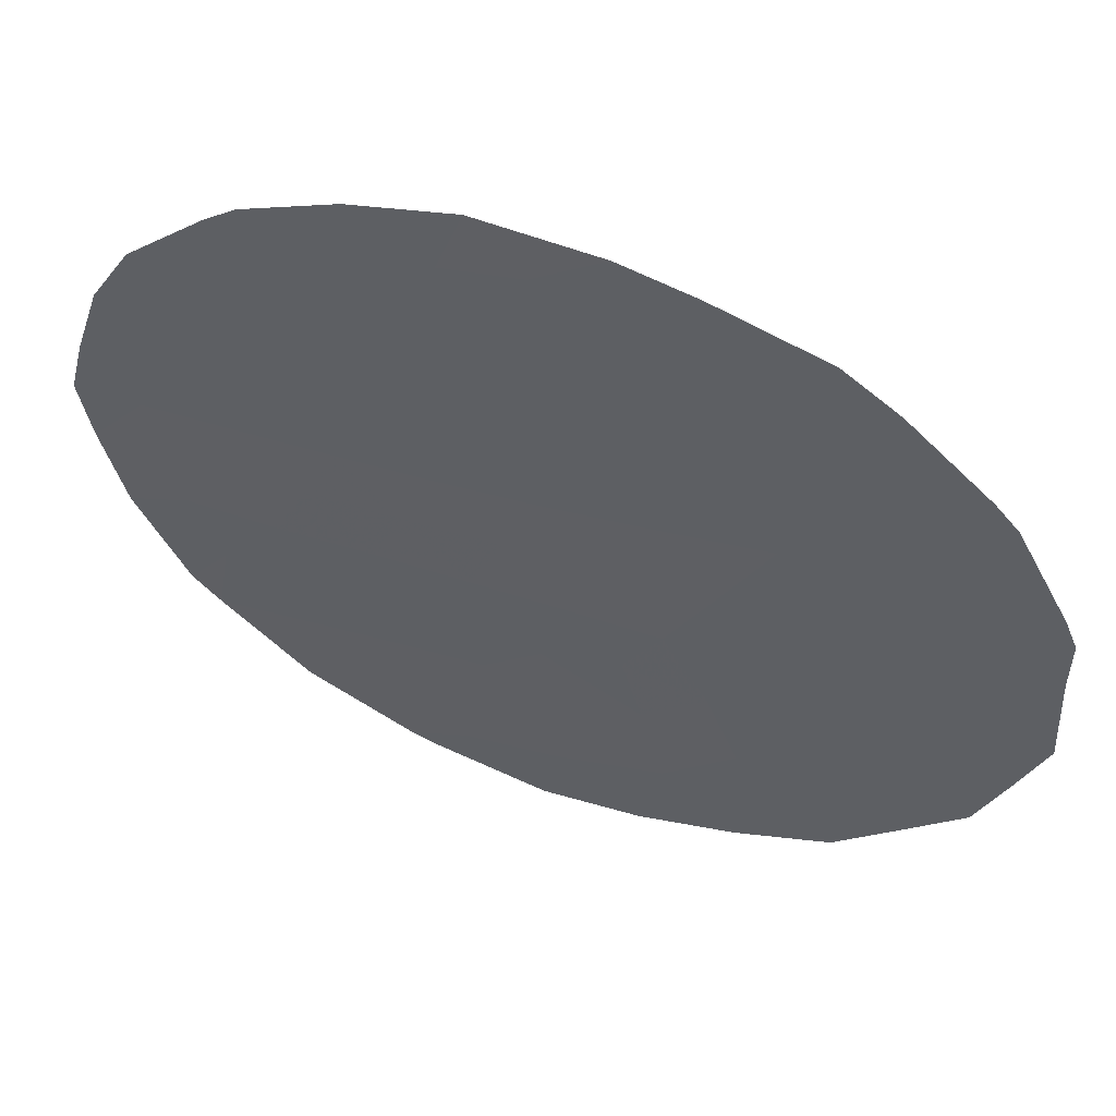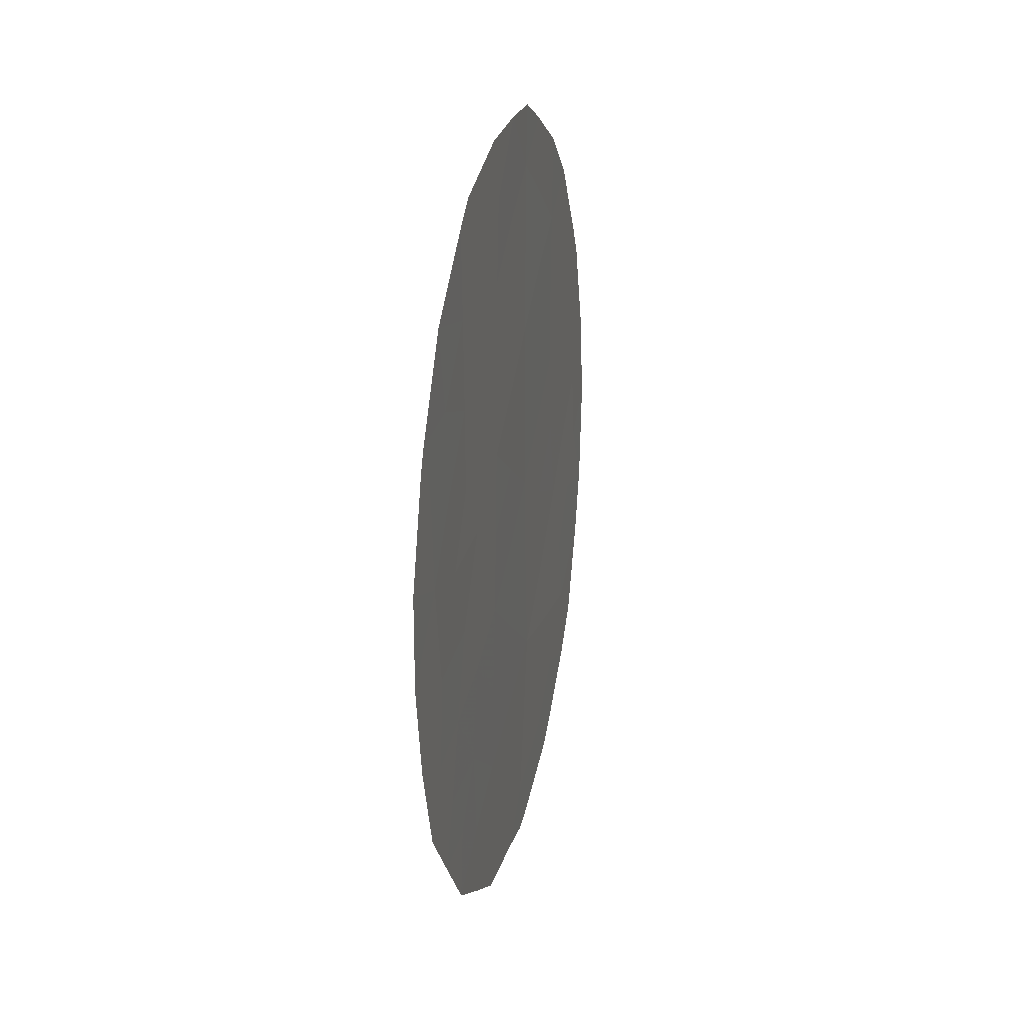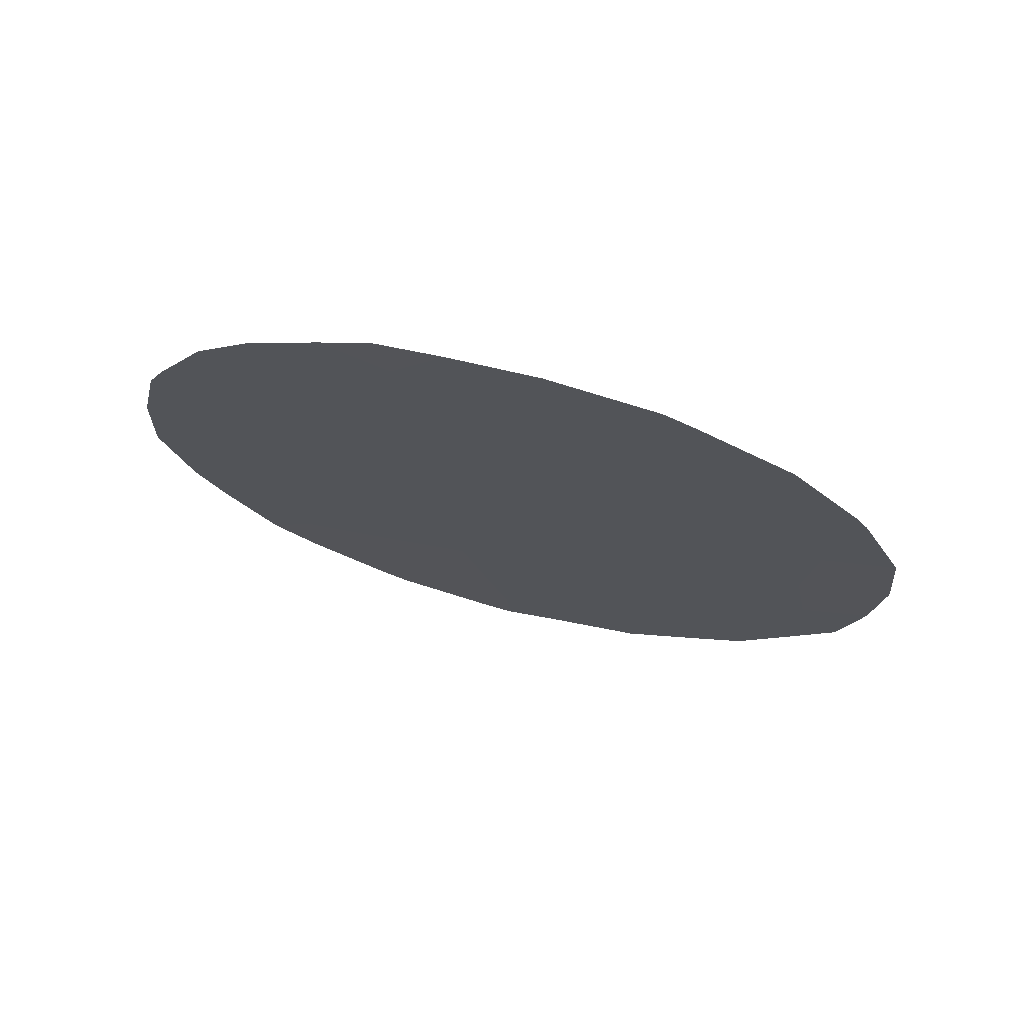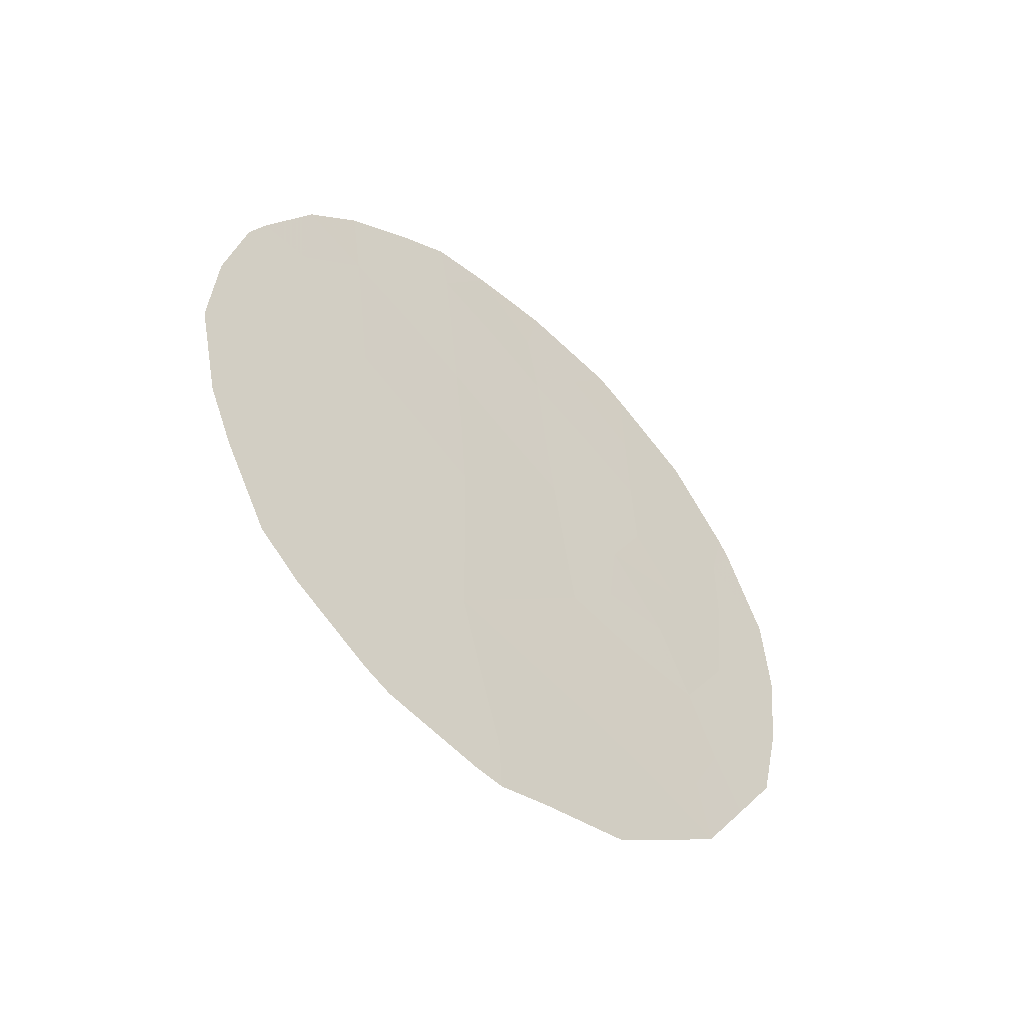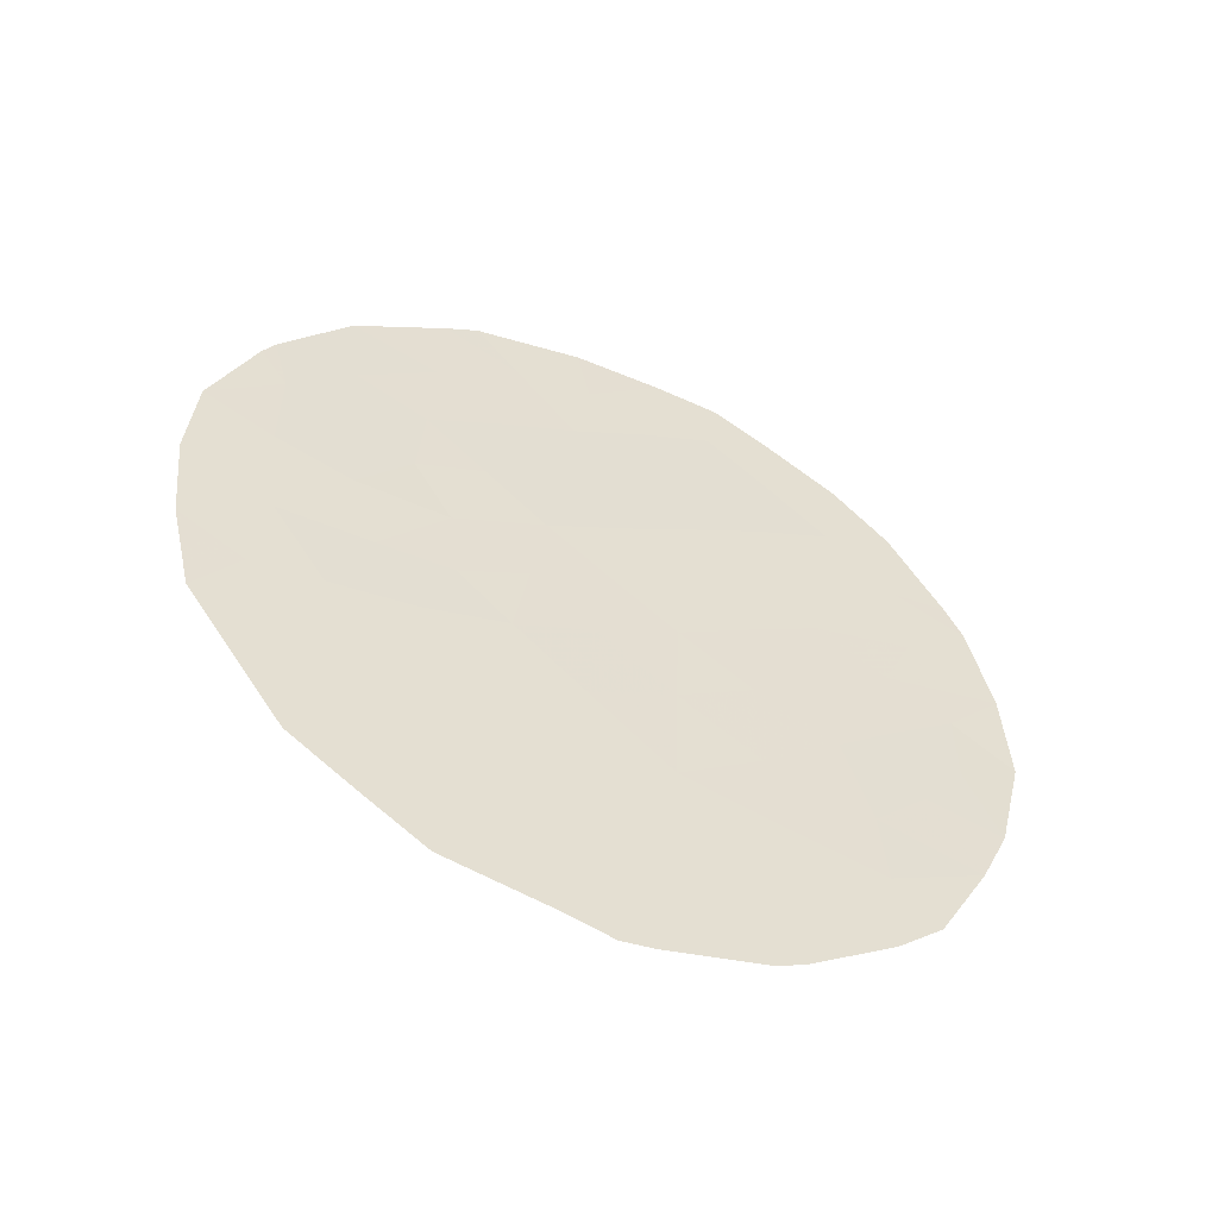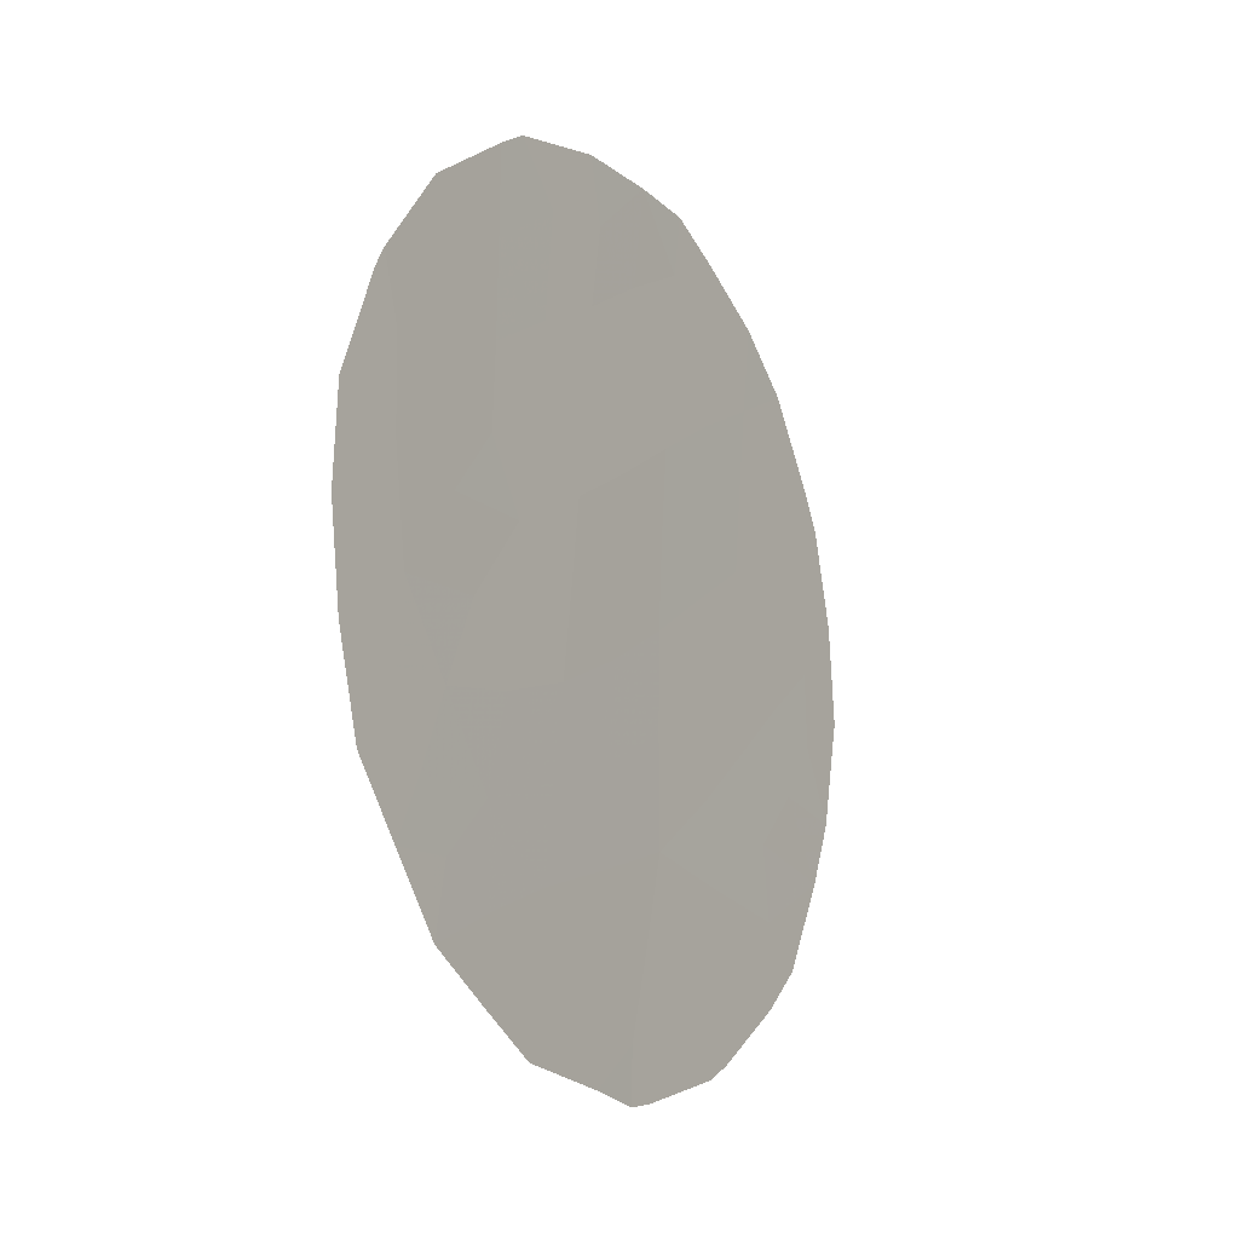
<metadata>
{"format":"obj","ext":"obj","renderer":"f3d","projection":"perspective","resolution":1024,"background":"white","views":[{"elev":19.0,"azim":-63.8,"up":"+Z"},{"elev":29.3,"azim":156.1,"up":"+Y"},{"elev":71.5,"azim":68.4,"up":"+Y"},{"elev":-54.5,"azim":11.6,"up":"+Y"},{"elev":-52.4,"azim":-148.6,"up":"+Y"},{"elev":-10.2,"azim":176.2,"up":"+Y"}]}
</metadata>
<code>
v 69.27 -32.47 59.54
v 68.19 -34.03 60.95
v 67.07 -28.81 62.71
v 67.96 -27.57 61.55
v 67.1 -32.74 62.5
v 69.1 -30.5 59.85
v 69.73 -30.95 58.97
v 70.92 -30.54 57.34
v 70.44 -32.76 57.92
v 66.27 -31.71 63.68
v 67.2 -30.74 62.45
v 68.08 -29.62 61.28
v 66.57 -29.54 63.35
v 69.46 -34.54 59.19
v 69.98 -29.2 58.7
v 68.96 -28.38 60.14
v 70.93 -29.46 57.38
v 68.18 -31.67 61.07
v 68.52 -36.02 60.44
v 67.4 -36.22 61.95
v 67.6 -36.38 61.67
v 67.5 -27.23 62.18
v 66.98 -27.79 62.86
v 66.19 -29.51 63.88
v 66.06 -29.93 64.03
v 71.21 -33.5 56.84
v 71.42 -30.14 56.68
v 71.47 -31.24 56.58
v 65.83 -32.21 64.25
v 70.51 -35.17 57.73
v 66.18 -34.15 63.68
v 71.13 -28.96 57.12
v 69.95 -27.09 58.84
v 69.72 -26.88 59.16
v 68.32 -36.61 60.69
v 68.54 -36.65 60.4
v 66.58 -28.45 63.39
v 67.89 -26.85 61.67
v 68.35 -26.75 61.05
v 69.6 -36.22 58.94
v 68.9 -36.48 59.89
v 71.05 -28.74 57.24
v 66.82 -35.61 62.75
v 70.59 -27.76 57.93
v 66.51 -35.17 63.18
v 67.67 -32.25 61.75
v 68.2 -32.77 61
v 69.18 -31.49 59.69
v 69.66 -31.86 59.03
v 70.18 -31.84 58.32
v 70.38 -30.86 58.08
v 66.68 -32.19 63.09
v 66.53 -33.19 63.26
v 66.24 -32.57 63.67
v 67.52 -28.16 62.13
v 67.65 -30.19 61.85
v 67.14 -29.8 62.57
v 67.58 -29.18 61.99
v 71.38 -32.37 56.65
v 70.92 -32.82 57.27
v 70.83 -31.79 57.43
v 65.99 -33.44 63.97
v 68.72 -32.11 60.32
v 68.65 -31.08 60.45
v 68.77 -33.2 60.2
v 67.83 -35.04 61.41
v 68.37 -35.16 60.67
v 67.59 -34.32 61.75
v 70.03 -33.75 58.44
v 70.66 -33.62 57.59
v 70 -34.83 58.44
v 70.02 -30.15 58.62
v 70.46 -29.82 58.02
v 69.85 -32.68 58.73
v 66.89 -33.78 62.73
v 66.83 -34.65 62.78
v 66.71 -31.25 63.09
v 67.19 -31.71 62.42
v 67.69 -31.19 61.76
v 68.14 -30.64 61.16
v 69.39 -27.53 59.58
v 68.86 -27.44 60.31
v 68.97 -26.69 60.2
v 68.02 -28.57 61.42
v 66.52 -30.52 63.39
v 69.38 -33.5 59.35
v 68.85 -34.3 60.04
v 70.05 -35.71 58.35
v 69.53 -35.45 59.07
v 68.97 -35.3 59.84
v 69.09 -35.97 59.65
v 69.54 -29.84 59.27
v 67.31 -35.29 62.1
v 69.02 -29.45 60.01
v 69.47 -28.76 59.42
v 68.52 -29.02 60.71
v 68.58 -30.06 60.58
v 70.49 -28.79 58.01
v 68.46 -27.94 60.84
v 65.89 -31.05 64.22
v 70.87 -34.31 57.27
v 69.96 -28.13 58.78
v 67.77 -35.79 61.46
v 70.41 -34.36 57.89
v 67.63 -33.41 61.75
f 46 47 105
f 48 7 49
f 61 50 51
f 52 53 54
f 103 21 20
f 4 55 22
f 56 57 58
f 13 25 24
f 8 27 28
f 9 61 60
f 48 63 64
f 65 47 63
f 103 66 67
f 68 66 93
f 69 70 104
f 51 72 73
f 49 50 74
f 77 78 52
f 79 46 78
f 56 80 79
f 8 17 27
f 81 34 33
f 19 36 35
f 3 13 37
f 4 22 38
f 10 29 100
f 4 38 39
f 84 58 55
f 86 87 65
f 71 88 89
f 90 89 91
f 36 19 41
f 90 67 87
f 72 7 92
f 19 91 41
f 76 93 43
f 92 94 95
f 96 94 97
f 95 81 102
f 69 86 74
f 17 73 98
f 17 42 32
f 17 98 42
f 16 99 82
f 99 96 84
f 85 13 57
f 3 37 23
f 76 43 45
f 64 80 97
f 5 46 105
f 46 18 47
f 1 48 49
f 48 6 7
f 8 61 51
f 61 9 50
f 51 50 7
f 10 52 54
f 52 5 53
f 54 53 62
f 23 55 3
f 55 23 22
f 12 56 58
f 56 11 57
f 58 57 3
f 60 59 26
f 28 61 8
f 61 59 60
f 59 61 28
f 10 54 29
f 62 29 54
f 6 48 64
f 48 1 63
f 64 63 18
f 1 65 63
f 65 2 47
f 63 47 18
f 67 66 2
f 76 68 93
f 20 93 103
f 14 69 71
f 69 9 70
f 8 51 73
f 51 7 72
f 73 72 15
f 1 49 74
f 49 7 50
f 74 50 9
f 5 75 53
f 62 53 31
f 75 68 76
f 10 77 52
f 77 11 78
f 52 78 5
f 11 79 78
f 79 18 46
f 78 46 5
f 11 56 79
f 56 12 80
f 79 80 18
f 17 32 27
f 81 16 82
f 34 81 83
f 13 24 37
f 4 84 55
f 84 12 58
f 55 58 3
f 11 77 85
f 77 10 100
f 1 86 65
f 86 14 87
f 65 87 2
f 14 71 89
f 71 30 88
f 89 88 40
f 19 90 91
f 90 14 89
f 91 89 40
f 91 40 41
f 14 90 87
f 90 19 67
f 87 67 2
f 15 72 92
f 92 7 6
f 93 20 43
f 15 92 95
f 92 6 94
f 95 94 16
f 12 96 97
f 96 16 94
f 97 94 6
f 98 15 102
f 95 16 81
f 9 69 74
f 69 14 86
f 74 86 1
f 17 8 73
f 98 73 15
f 98 44 42
f 39 99 4
f 99 39 82
f 83 82 39
f 4 99 84
f 99 16 96
f 84 96 12
f 100 85 77
f 13 85 25
f 100 25 85
f 11 85 57
f 57 13 3
f 31 76 45
f 9 60 70
f 60 26 70
f 71 104 30
f 33 102 81
f 102 44 98
f 44 102 33
f 6 64 97
f 64 18 80
f 97 80 12
f 35 103 19
f 103 35 21
f 15 95 102
f 70 26 101
f 69 104 71
f 101 104 70
f 104 101 30
f 75 76 31
f 53 75 31
f 105 68 75
f 5 105 75
f 81 82 83
f 19 103 67
f 2 105 47
f 105 2 68
f 103 93 66
f 68 2 66

</code>
